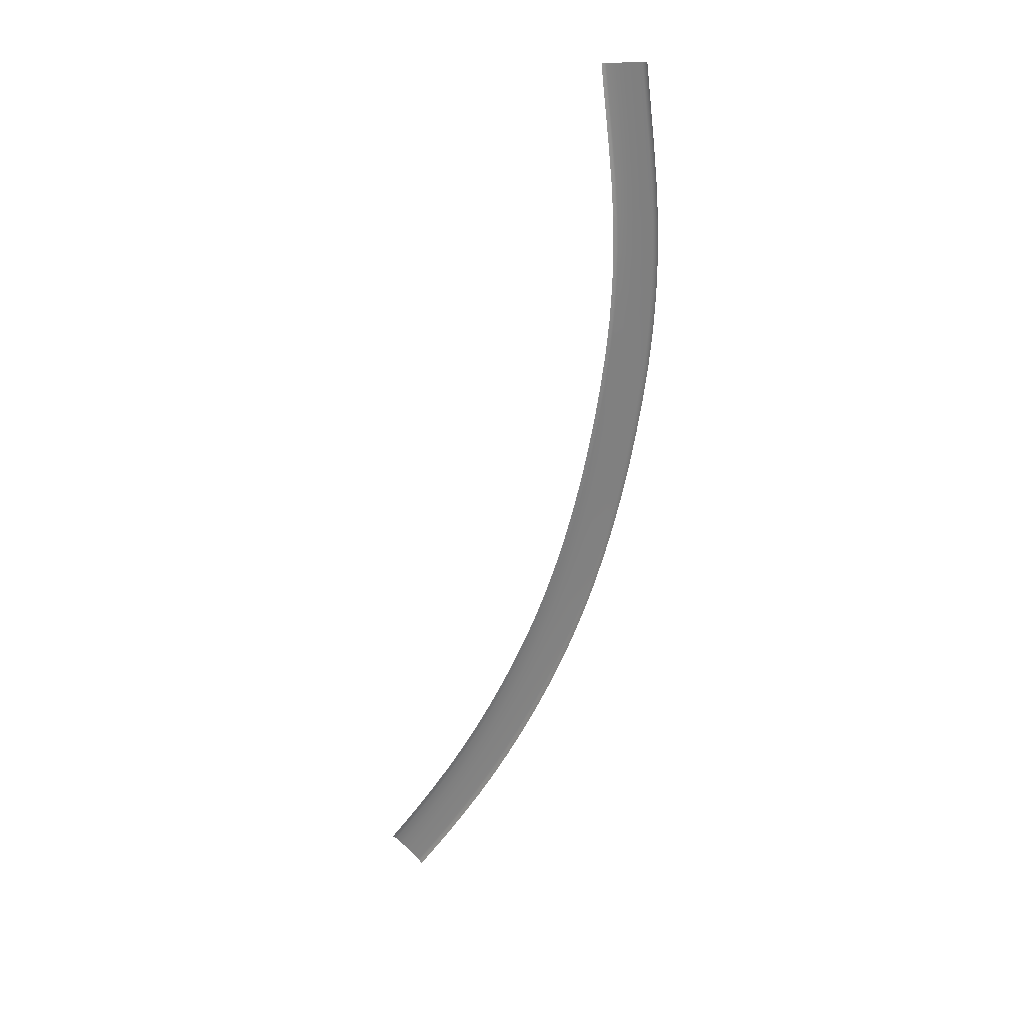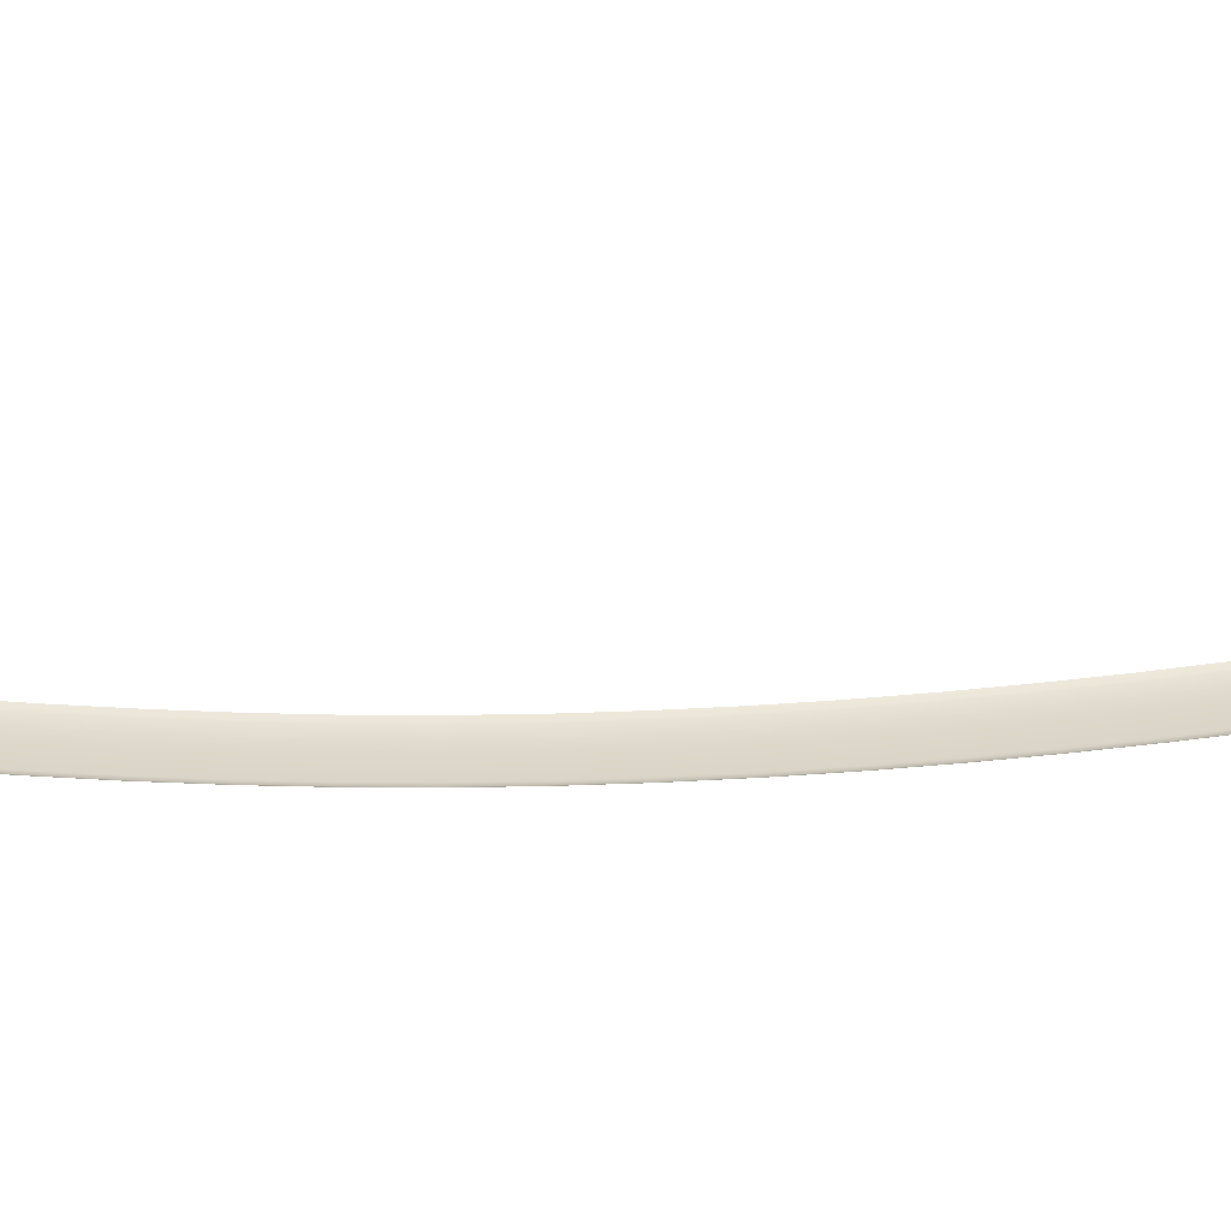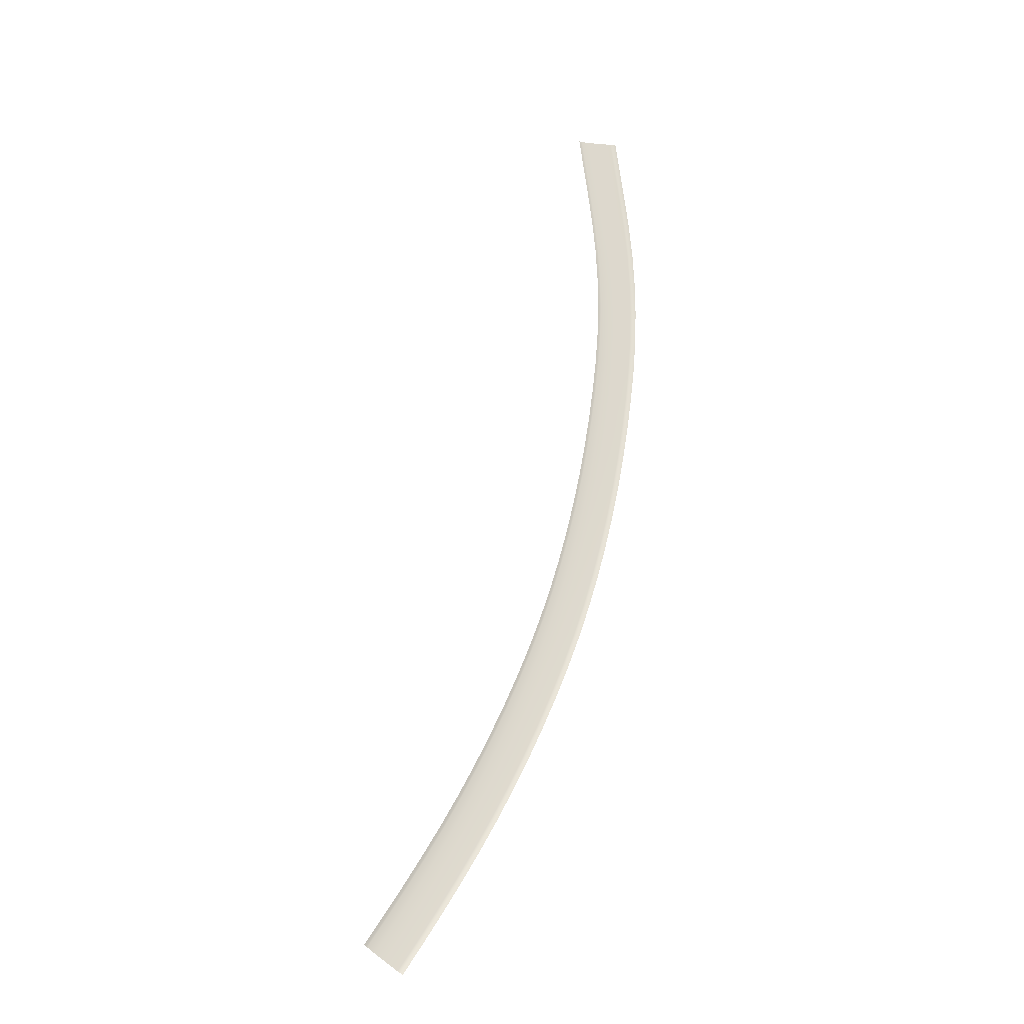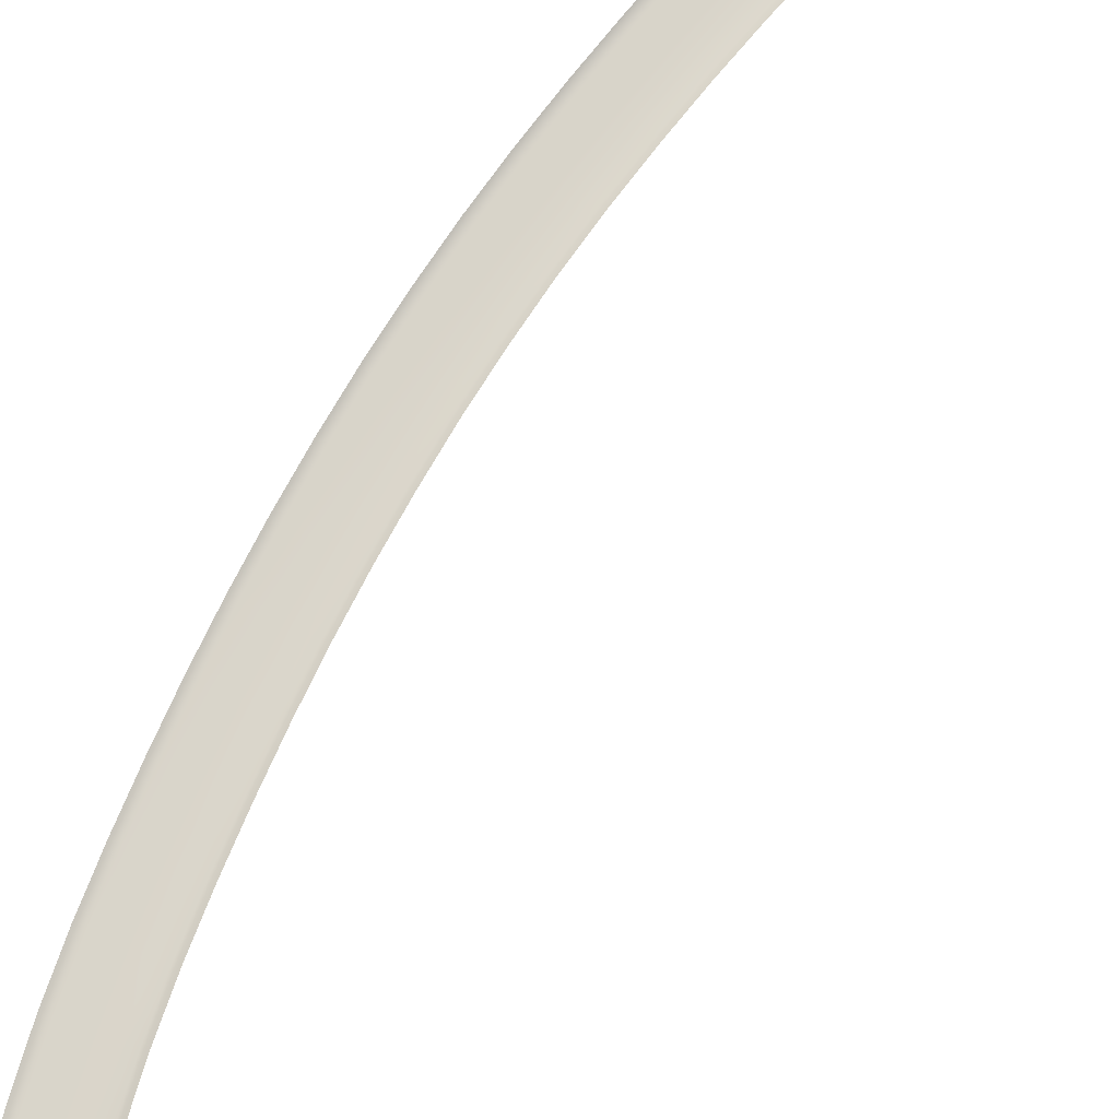
<metadata>
{"format":"obj","ext":"obj","renderer":"f3d","projection":"perspective","resolution":1024,"background":"white","views":[{"elev":25.7,"azim":26.6,"up":"+Y"},{"elev":31.9,"azim":69.0,"up":"+Z"},{"elev":-20.5,"azim":-21.5,"up":"+Y"},{"elev":73.2,"azim":-165.7,"up":"+Z"}]}
</metadata>
<code>
o _1KERB_02_06_Scene.244
v -19.27 736.9 -5.459
v -19.41 737.9 -5.482
v -19.48 737.9 -5.523
v -19.35 736.9 -5.5
v -19.14 735.9 -5.438
v -19.22 735.9 -5.479
v -19.3 735.9 -5.485
v -19.43 736.9 -5.506
v -19.57 737.9 -5.529
v -19.8 735.8 -5.498
v -19.93 736.8 -5.52
v -20.07 737.9 -5.542
v -20.05 735.8 -5.496
v -20.19 736.8 -5.518
v -20.32 737.8 -5.54
v -20.31 735.8 -5.477
v -20.44 736.8 -5.498
v -20.57 737.8 -5.521
v -20.35 735.8 -5.466
v -20.48 736.8 -5.488
v -20.42 735.8 -5.438
v -20.62 737.8 -5.51
v -20.55 736.7 -5.46
v -20.69 737.8 -5.482
v -19.02 734.9 -5.416
v -19.09 734.9 -5.457
v -18.93 733.9 -5.396
v -19.01 733.9 -5.437
v -19.18 734.9 -5.463
v -19.09 733.9 -5.443
v -19.6 733.8 -5.457
v -19.68 734.8 -5.477
v -19.85 733.8 -5.455
v -19.94 734.8 -5.475
v -20.1 733.8 -5.436
v -20.19 734.8 -5.456
v -20.15 733.8 -5.425
v -20.23 734.8 -5.445
v -20.22 733.8 -5.397
v -20.3 734.8 -5.417
v -18.89 732.9 -5.376
v -18.96 732.9 -5.417
v -18.89 731.8 -5.356
v -18.96 731.8 -5.397
v -19.05 731.8 -5.403
v -19.05 732.9 -5.423
v -19.56 731.8 -5.418
v -19.55 732.8 -5.437
v -19.81 731.8 -5.417
v -19.81 732.8 -5.436
v -20.06 731.9 -5.399
v -20.06 732.8 -5.417
v -20.11 731.9 -5.388
v -20.1 732.8 -5.406
v -20.18 731.9 -5.36
v -20.18 732.8 -5.378
v -18.94 730.8 -5.337
v -19.01 730.8 -5.378
v -19.03 729.8 -5.319
v -19.1 729.8 -5.36
v -19.1 730.8 -5.385
v -19.19 729.8 -5.366
v -19.6 730.8 -5.4
v -19.69 729.8 -5.382
v -19.86 730.9 -5.399
v -19.94 729.9 -5.381
v -20.2 729.9 -5.363
v -20.11 730.9 -5.381
v -20.24 729.9 -5.353
v -20.15 730.9 -5.37
v -20.31 729.9 -5.325
v -20.22 730.9 -5.342
v -19.15 728.8 -5.301
v -19.23 728.8 -5.342
v -19.31 727.8 -5.283
v -19.38 727.8 -5.325
v -19.31 728.8 -5.349
v -19.47 727.8 -5.331
v -19.82 728.9 -5.364
v -19.97 727.9 -5.347
v -20.07 728.9 -5.364
v -20.22 727.9 -5.347
v -20.32 728.9 -5.346
v -20.47 727.9 -5.329
v -20.51 728 -5.318
v -20.36 728.9 -5.335
v -20.58 728 -5.291
v -20.43 728.9 -5.308
v -19.48 726.8 -5.266
v -19.55 726.8 -5.308
v -19.68 725.8 -5.248
v -19.75 725.8 -5.29
v -19.64 726.8 -5.314
v -19.84 725.8 -5.296
v -20.14 726.9 -5.33
v -20.33 725.9 -5.313
v -20.39 726.9 -5.33
v -20.58 726 -5.312
v -20.83 726 -5.295
v -20.64 727 -5.312
v -20.87 726 -5.284
v -20.68 727 -5.301
v -20.94 726 -5.256
v -20.75 727 -5.274
v -19.9 724.8 -5.229
v -19.98 724.8 -5.271
v -20.15 723.8 -5.209
v -20.23 723.8 -5.251
v -20.06 724.8 -5.277
v -20.31 723.8 -5.257
v -20.55 724.9 -5.294
v -20.8 724 -5.274
v -21.04 724 -5.274
v -20.8 725 -5.294
v -21.29 724.1 -5.257
v -21.05 725 -5.276
v -21.33 724.1 -5.246
v -21.09 725.1 -5.266
v -21.4 724.1 -5.219
v -21.16 725.1 -5.238
v -20.43 722.8 -5.188
v -20.51 722.8 -5.229
v -20.74 721.8 -5.165
v -20.81 721.9 -5.207
v -20.59 722.8 -5.236
v -20.89 721.9 -5.214
v -21.38 722 -5.231
v -21.07 723 -5.253
v -21.62 722.1 -5.232
v -21.32 723.1 -5.254
v -21.86 722.2 -5.214
v -21.56 723.1 -5.236
v -21.9 722.2 -5.204
v -21.6 723.2 -5.226
v -21.96 722.2 -5.177
v -21.67 723.2 -5.198
v -21.08 720.9 -5.142
v -21.15 720.9 -5.184
v -21.45 719.9 -5.118
v -21.52 719.9 -5.159
v -21.23 720.9 -5.19
v -21.6 720 -5.166
v -21.71 721.1 -5.208
v -22.07 720.2 -5.185
v -21.94 721.2 -5.209
v -22.3 720.3 -5.185
v -22.18 721.3 -5.192
v -22.54 720.4 -5.168
v -22.58 720.4 -5.158
v -22.22 721.3 -5.181
v -22.64 720.4 -5.131
v -22.29 721.3 -5.154
v -21.84 719 -5.093
v -21.91 719 -5.135
v -22.26 718.1 -5.069
v -22.33 718.1 -5.111
v -21.99 719 -5.142
v -22.41 718.1 -5.118
v -22.46 719.2 -5.161
v -22.87 718.3 -5.136
v -22.69 719.3 -5.161
v -23.1 718.4 -5.138
v -23.33 718.5 -5.121
v -22.92 719.4 -5.145
v -23.37 718.6 -5.111
v -22.96 719.5 -5.135
v -23.43 718.6 -5.084
v -23.03 719.5 -5.107
v -22.7 717.1 -5.044
v -22.77 717.2 -5.086
v -23.17 716.2 -5.02
v -23.23 716.3 -5.062
v -22.85 717.2 -5.093
v -23.31 716.3 -5.069
v -23.76 716.5 -5.089
v -23.3 717.4 -5.112
v -23.98 716.7 -5.09
v -23.53 717.5 -5.114
v -24.21 716.8 -5.074
v -23.76 717.7 -5.097
v -24.24 716.8 -5.064
v -23.8 717.7 -5.087
v -24.31 716.8 -5.037
v -23.86 717.7 -5.06
v -23.65 715.3 -4.997
v -23.72 715.4 -5.039
v -24.16 714.5 -4.974
v -24.22 714.5 -5.016
v -23.79 715.4 -5.046
v -24.3 714.5 -5.023
v -24.23 715.7 -5.066
v -24.73 714.8 -5.043
v -24.46 715.8 -5.067
v -24.95 714.9 -5.045
v -25.17 715.1 -5.029
v -24.68 715.9 -5.051
v -25.21 715.1 -5.019
v -24.71 715.9 -5.041
v -25.27 715.1 -4.992
v -24.78 716 -5.014
v -24.68 713.6 -4.952
v -24.74 713.6 -4.994
v -25.22 712.7 -4.932
v -25.28 712.8 -4.974
v -24.82 713.7 -5.002
v -25.36 712.8 -4.981
v -25.25 713.9 -5.022
v -25.78 713.1 -5.002
v -25.47 714.1 -5.024
v -26 713.2 -5.003
v -25.68 714.2 -5.008
v -26.21 713.4 -4.988
v -26.25 713.4 -4.978
v -25.72 714.2 -4.998
v -26.31 713.4 -4.95
v -25.78 714.3 -4.971
v -25.77 711.9 -4.913
v -25.83 711.9 -4.955
v -26.33 711.1 -4.894
v -26.4 711.1 -4.936
v -25.91 712 -4.962
v -26.47 711.1 -4.944
v -26.88 711.4 -4.964
v -26.33 712.3 -4.982
v -27.09 711.6 -4.966
v -26.54 712.4 -4.984
v -27.3 711.7 -4.951
v -26.75 712.5 -4.969
v -27.34 711.7 -4.941
v -26.79 712.6 -4.959
v -27.4 711.8 -4.914
v -26.85 712.6 -4.931
f 1 3 2
f 4 3 1
f 5 4 1
f 6 4 5
f 4 6 7
f 3 4 8
f 7 8 4
f 8 9 3
f 10 8 7
f 11 9 8
f 8 10 11
f 9 11 12
f 13 11 10
f 14 12 11
f 11 13 14
f 12 14 15
f 16 14 13
f 17 15 14
f 14 16 17
f 15 17 18
f 19 17 16
f 20 18 17
f 17 19 20
f 21 20 19
f 18 20 22
f 20 21 23
f 23 22 20
f 22 23 24
f 25 6 5
f 26 6 25
f 27 26 25
f 28 26 27
f 6 26 29
f 28 29 26
f 29 28 30
f 29 7 6
f 31 29 30
f 32 7 29
f 29 31 32
f 7 32 10
f 33 32 31
f 34 10 32
f 32 33 34
f 10 34 13
f 35 34 33
f 36 13 34
f 34 35 36
f 13 36 16
f 37 36 35
f 38 16 36
f 36 37 38
f 39 38 37
f 16 38 19
f 38 39 40
f 40 19 38
f 19 40 21
f 41 28 27
f 42 28 41
f 43 42 41
f 44 42 43
f 42 44 45
f 42 30 28
f 45 46 42
f 30 42 46
f 47 46 45
f 48 30 46
f 46 47 48
f 30 48 31
f 49 48 47
f 50 31 48
f 48 49 50
f 31 50 33
f 51 50 49
f 52 33 50
f 50 51 52
f 33 52 35
f 53 52 51
f 54 35 52
f 52 53 54
f 55 54 53
f 35 54 37
f 54 55 56
f 56 37 54
f 37 56 39
f 44 43 57
f 58 44 57
f 57 59 58
f 60 58 59
f 44 58 61
f 60 61 58
f 61 45 44
f 61 60 62
f 63 45 61
f 62 63 61
f 45 63 47
f 63 62 64
f 65 47 63
f 64 65 63
f 65 64 66
f 47 65 49
f 67 65 66
f 68 49 65
f 65 67 68
f 49 68 51
f 69 68 67
f 70 51 68
f 68 69 70
f 71 70 69
f 51 70 53
f 70 71 72
f 72 53 70
f 53 72 55
f 59 73 60
f 74 60 73
f 73 75 74
f 74 62 60
f 76 74 75
f 62 74 77
f 76 77 74
f 77 64 62
f 77 76 78
f 64 77 79
f 78 79 77
f 79 66 64
f 79 78 80
f 66 79 81
f 80 81 79
f 81 80 82
f 81 67 66
f 82 83 81
f 67 81 83
f 83 82 84
f 85 83 84
f 86 67 83
f 83 85 86
f 87 86 85
f 67 86 69
f 86 87 88
f 88 69 86
f 69 88 71
f 75 89 76
f 90 76 89
f 89 91 90
f 92 90 91
f 90 78 76
f 92 93 90
f 78 90 93
f 93 92 94
f 95 78 93
f 94 95 93
f 78 95 80
f 95 94 96
f 97 80 95
f 96 97 95
f 97 96 98
f 80 97 82
f 99 97 98
f 100 82 97
f 97 99 100
f 82 100 84
f 101 100 99
f 102 84 100
f 100 101 102
f 103 102 101
f 84 102 85
f 102 103 104
f 104 85 102
f 85 104 87
f 91 105 92
f 106 92 105
f 105 107 106
f 106 94 92
f 108 106 107
f 94 106 109
f 108 109 106
f 109 96 94
f 109 108 110
f 96 109 111
f 110 111 109
f 111 110 112
f 113 111 112
f 111 98 96
f 111 113 114
f 98 111 114
f 115 114 113
f 116 98 114
f 114 115 116
f 98 116 99
f 117 116 115
f 118 99 116
f 116 117 118
f 119 118 117
f 99 118 101
f 118 119 120
f 120 101 118
f 101 120 103
f 107 121 108
f 122 108 121
f 121 123 122
f 124 122 123
f 108 122 125
f 124 125 122
f 125 124 126
f 125 110 108
f 127 125 126
f 128 110 125
f 125 127 128
f 110 128 112
f 129 128 127
f 130 112 128
f 128 129 130
f 112 130 113
f 131 130 129
f 132 113 130
f 130 131 132
f 113 132 115
f 133 132 131
f 134 115 132
f 132 133 134
f 135 134 133
f 115 134 117
f 134 135 136
f 136 117 134
f 117 136 119
f 123 137 124
f 138 124 137
f 137 139 138
f 140 138 139
f 138 126 124
f 140 141 138
f 126 138 141
f 141 140 142
f 143 126 141
f 142 143 141
f 126 143 127
f 143 142 144
f 145 127 143
f 144 145 143
f 127 145 129
f 145 144 146
f 147 129 145
f 146 147 145
f 147 146 148
f 129 147 131
f 149 147 148
f 150 131 147
f 147 149 150
f 151 150 149
f 131 150 133
f 150 151 152
f 152 133 150
f 133 152 135
f 139 153 140
f 154 140 153
f 153 155 154
f 154 142 140
f 156 154 155
f 142 154 157
f 156 157 154
f 157 144 142
f 157 156 158
f 144 157 159
f 158 159 157
f 159 146 144
f 159 158 160
f 146 159 161
f 160 161 159
f 161 160 162
f 163 161 162
f 161 148 146
f 163 164 161
f 148 161 164
f 165 164 163
f 166 148 164
f 164 165 166
f 167 166 165
f 148 166 149
f 166 167 168
f 168 149 166
f 149 168 151
f 155 169 156
f 170 156 169
f 169 171 170
f 170 158 156
f 172 170 171
f 158 170 173
f 172 173 170
f 173 172 174
f 175 173 174
f 173 160 158
f 175 176 173
f 160 173 176
f 177 176 175
f 178 160 176
f 177 178 176
f 160 178 162
f 179 178 177
f 180 162 178
f 179 180 178
f 162 180 163
f 181 180 179
f 182 163 180
f 180 181 182
f 183 182 181
f 163 182 165
f 182 183 184
f 184 165 182
f 165 184 167
f 171 185 172
f 186 172 185
f 185 187 186
f 188 186 187
f 189 172 186
f 188 189 186
f 189 174 172
f 189 188 190
f 191 174 189
f 190 191 189
f 174 191 175
f 191 190 192
f 193 175 191
f 192 193 191
f 193 192 194
f 175 193 177
f 195 193 194
f 196 177 193
f 195 196 193
f 177 196 179
f 197 196 195
f 198 179 196
f 196 197 198
f 199 198 197
f 179 198 181
f 198 199 200
f 200 181 198
f 181 200 183
f 187 201 188
f 202 188 201
f 201 203 202
f 202 190 188
f 204 202 203
f 190 202 205
f 204 205 202
f 205 192 190
f 205 204 206
f 192 205 207
f 206 207 205
f 207 194 192
f 207 206 208
f 194 207 209
f 208 209 207
f 209 208 210
f 209 195 194
f 210 211 209
f 195 209 211
f 211 210 212
f 213 211 212
f 214 195 211
f 211 213 214
f 215 214 213
f 195 214 197
f 214 215 216
f 216 197 214
f 197 216 199
f 203 217 204
f 218 204 217
f 217 219 218
f 218 206 204
f 220 218 219
f 206 218 221
f 220 221 218
f 221 220 222
f 221 208 206
f 223 221 222
f 208 221 224
f 223 224 221
f 225 224 223
f 224 210 208
f 225 226 224
f 210 224 226
f 227 226 225
f 228 210 226
f 227 228 226
f 210 228 212
f 229 228 227
f 230 212 228
f 228 229 230
f 231 230 229
f 212 230 213
f 230 231 232
f 232 213 230
f 213 232 215

</code>
